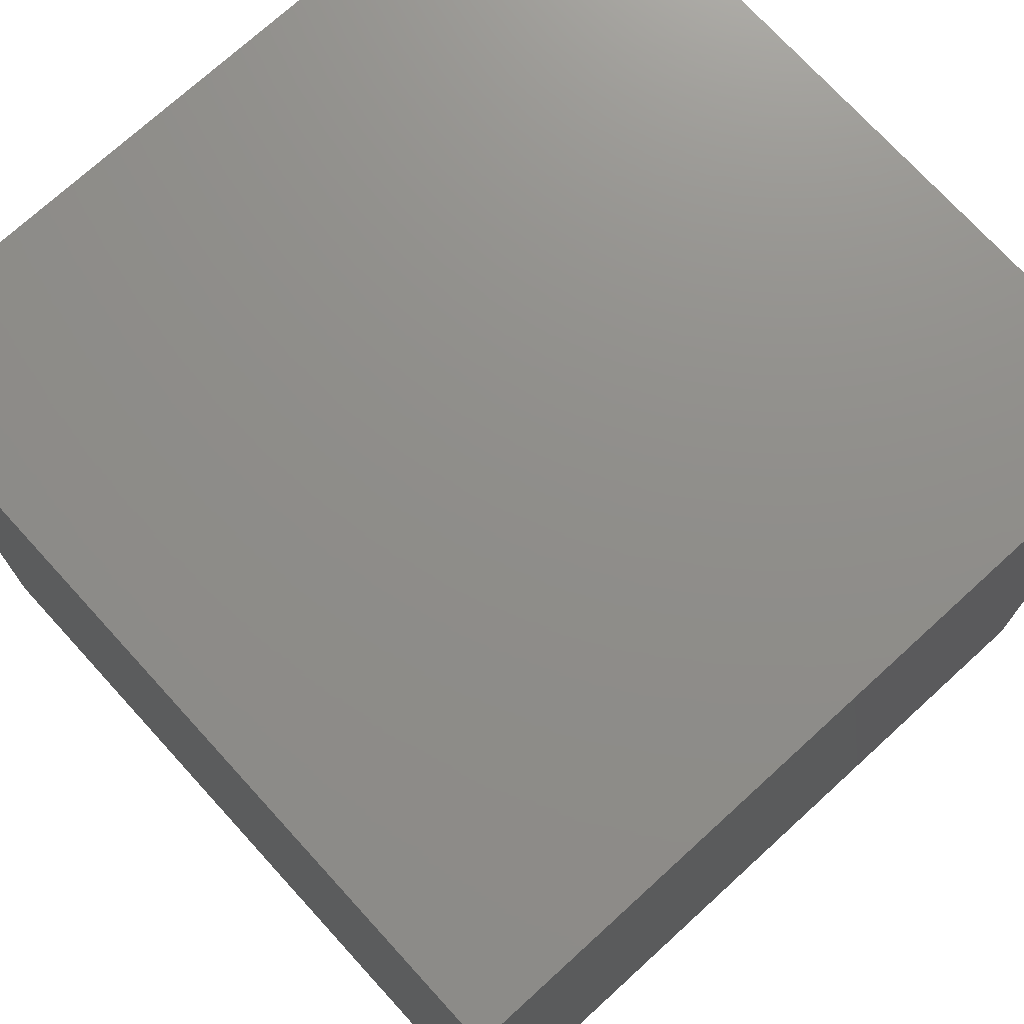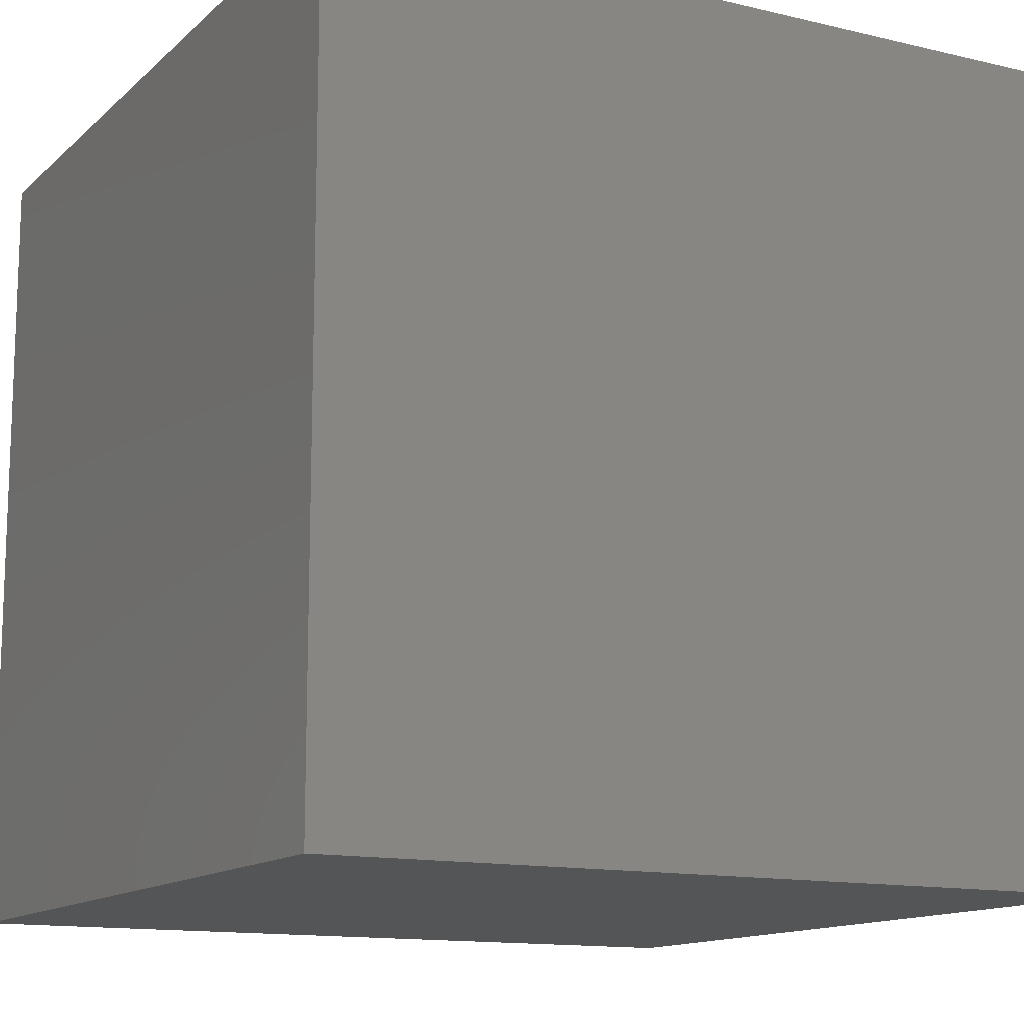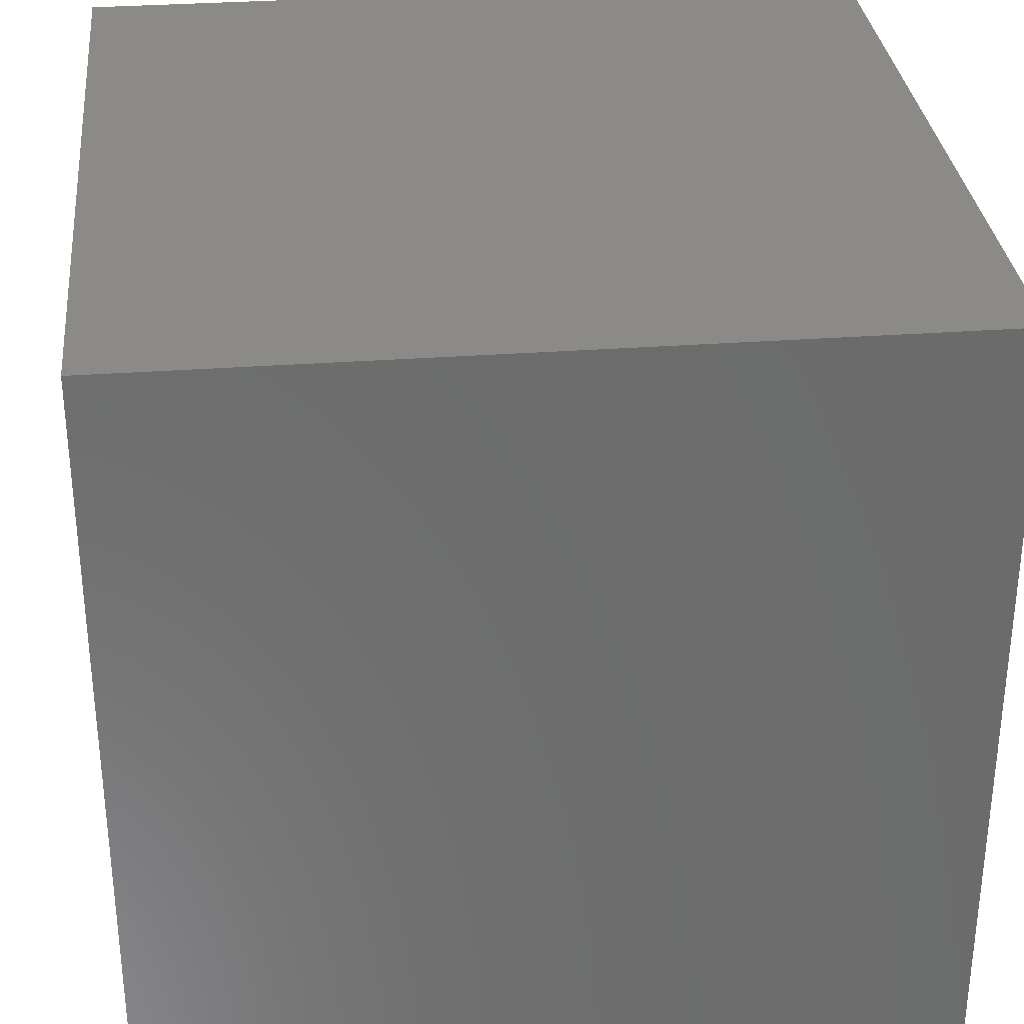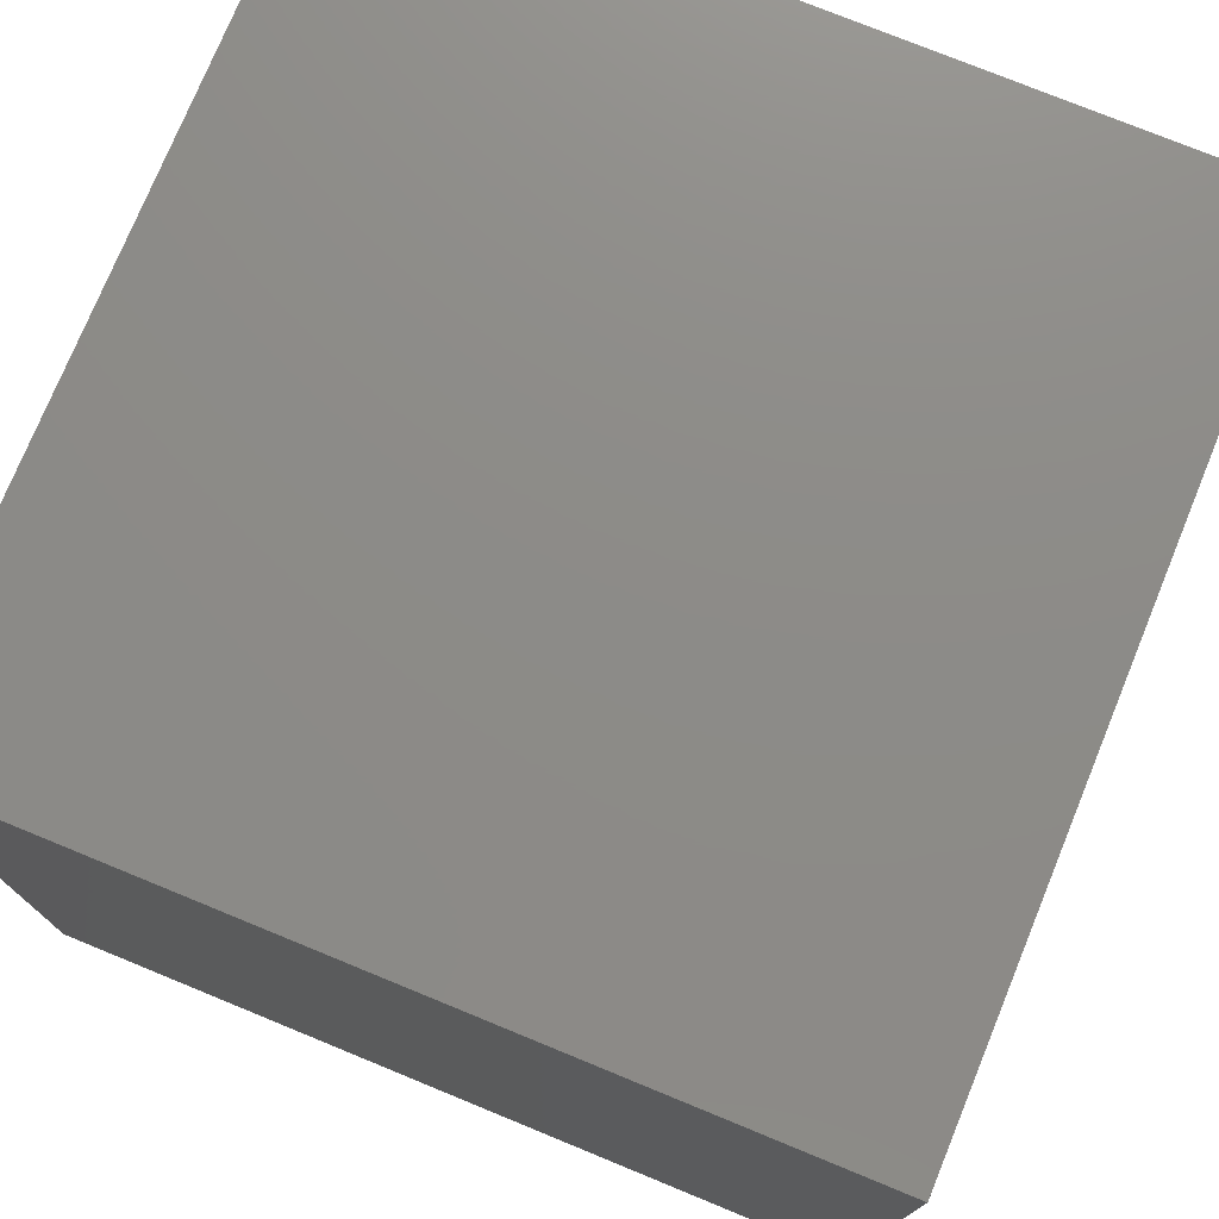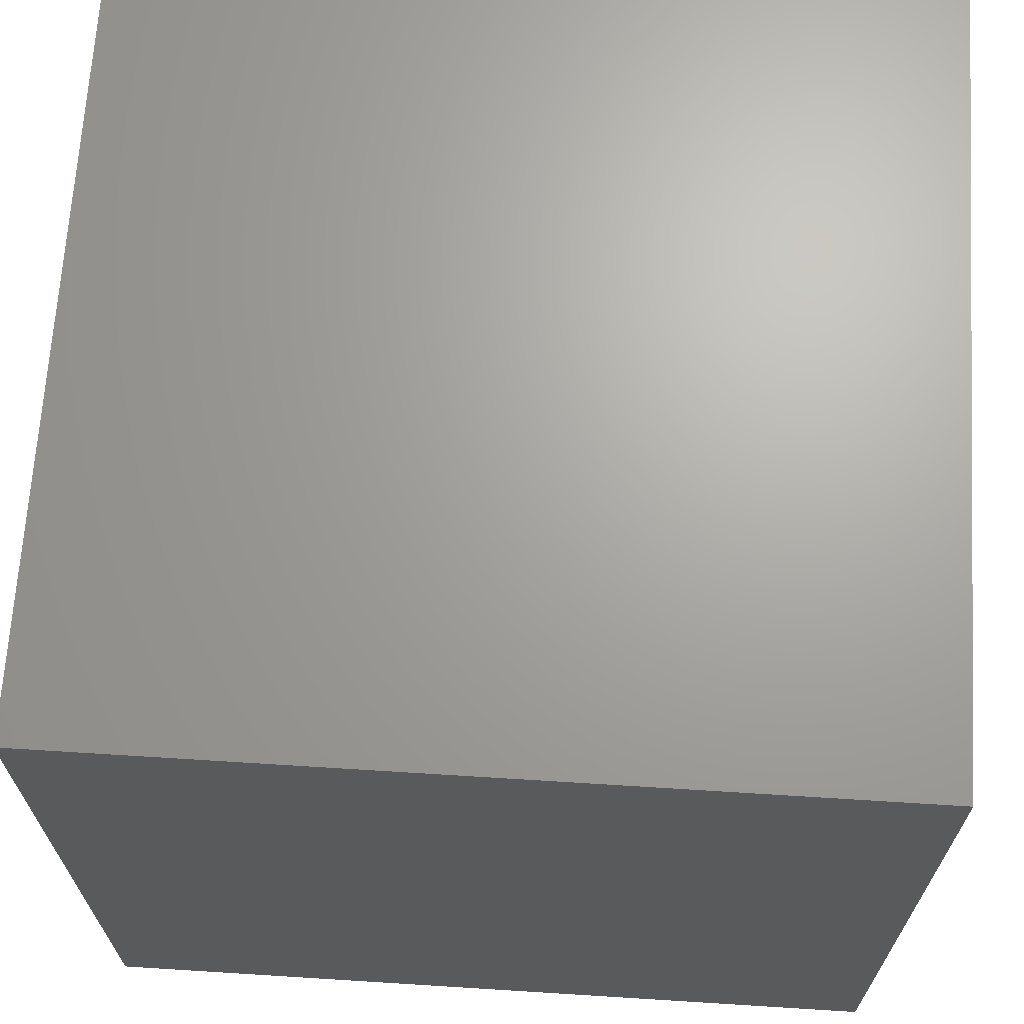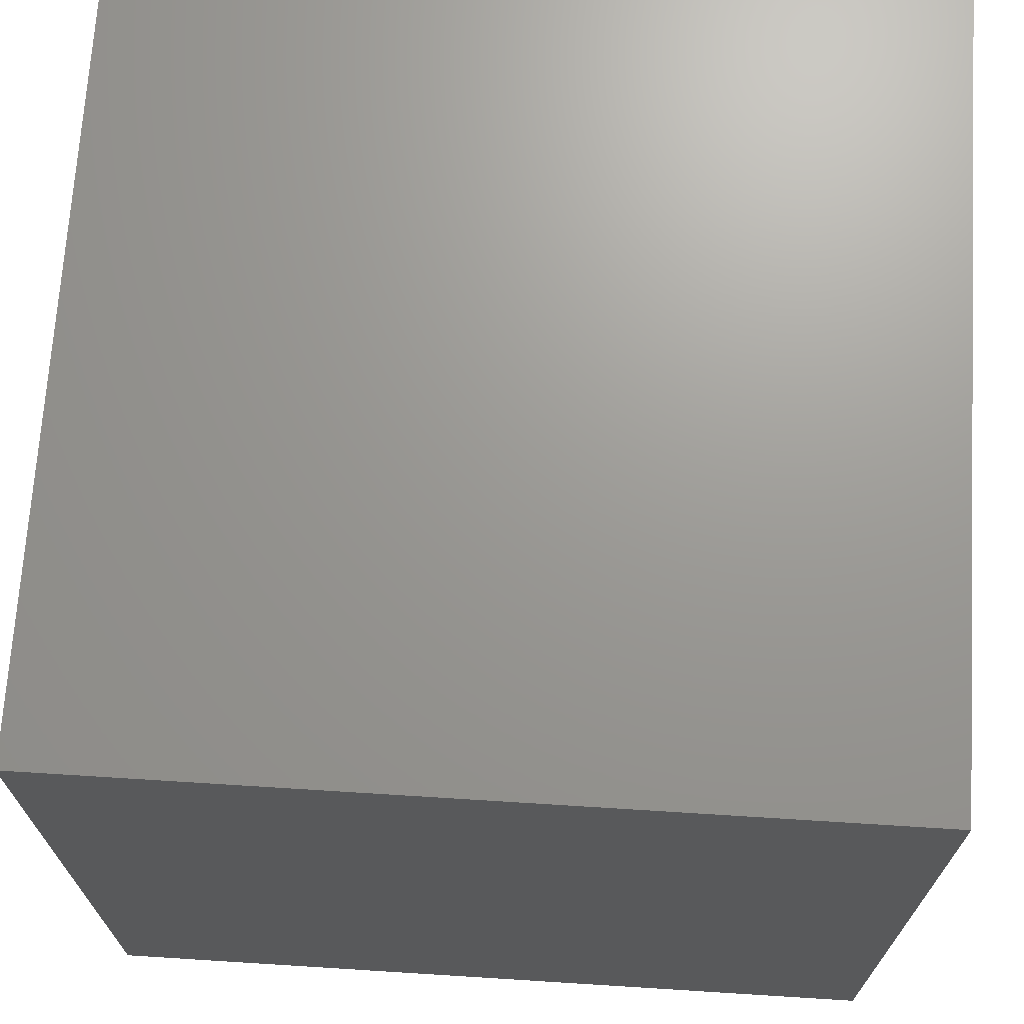
<metadata>
{"format":"stl","ext":"stl","renderer":"f3d","projection":"perspective","resolution":1024,"background":"white","views":[{"elev":73.6,"azim":137.6,"up":"+Z"},{"elev":-13.2,"azim":-28.4,"up":"+Z"},{"elev":31.9,"azim":84.1,"up":"+Y"},{"elev":75.7,"azim":-67.7,"up":"+Y"},{"elev":67.5,"azim":-176.4,"up":"+Y"},{"elev":69.7,"azim":-176.4,"up":"+Z"}]}
</metadata>
<code>
# stl→obj: 8 verts, 12 faces
v 2 -4 -1
v 1 -4 -1
v 2 -5 -1
v 1 -5 -1
v 2 -5 -2
v 1 -5 -2
v 2 -4 -2
v 1 -4 -2
f 1 2 3
f 3 2 4
f 5 6 7
f 7 6 8
f 4 6 3
f 3 6 5
f 2 8 4
f 4 8 6
f 1 7 2
f 2 7 8
f 3 5 1
f 1 5 7

</code>
